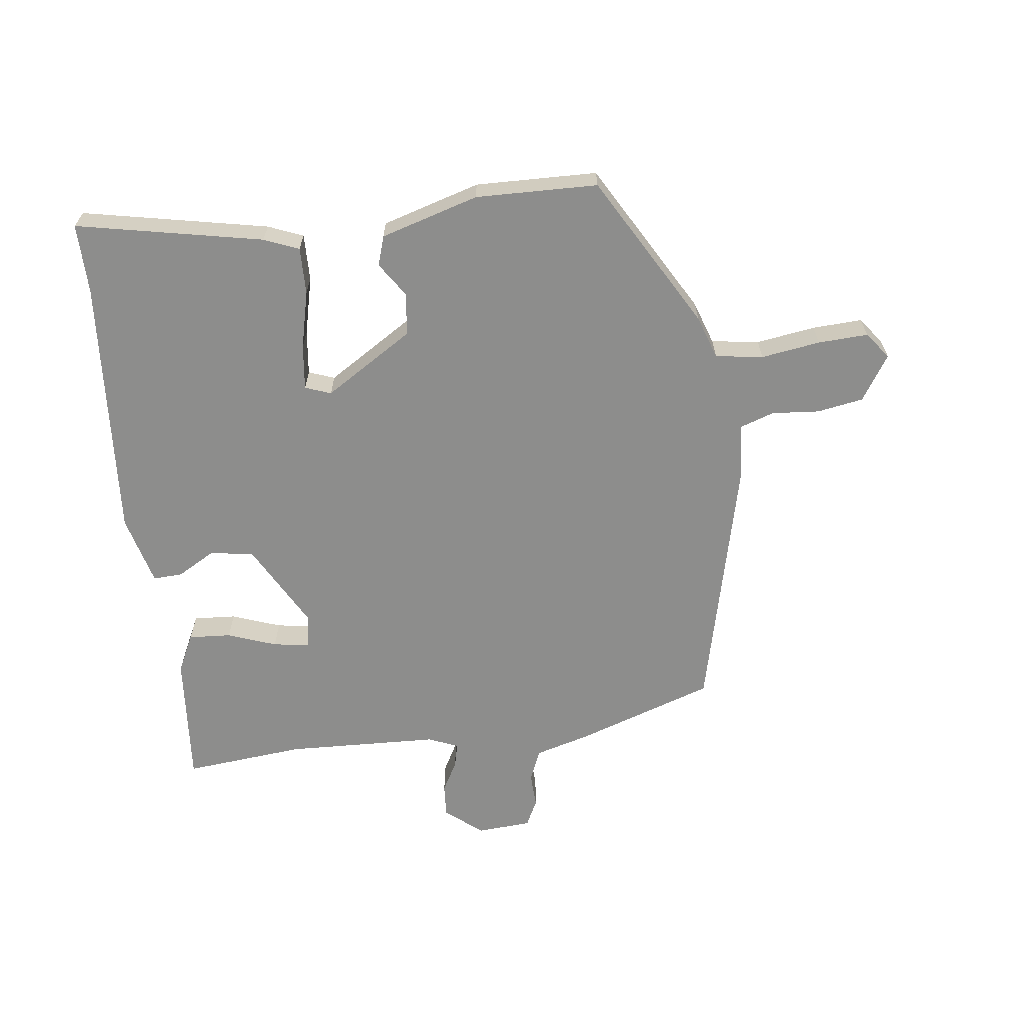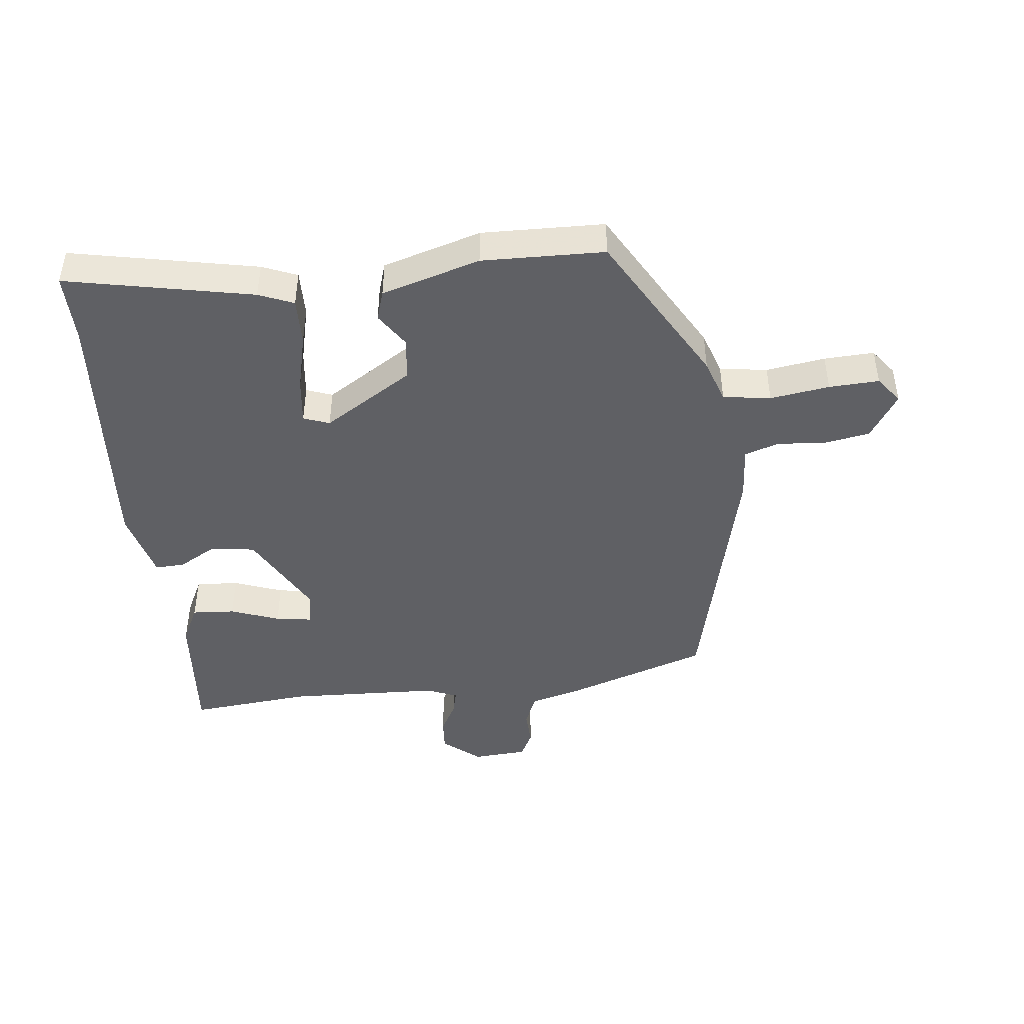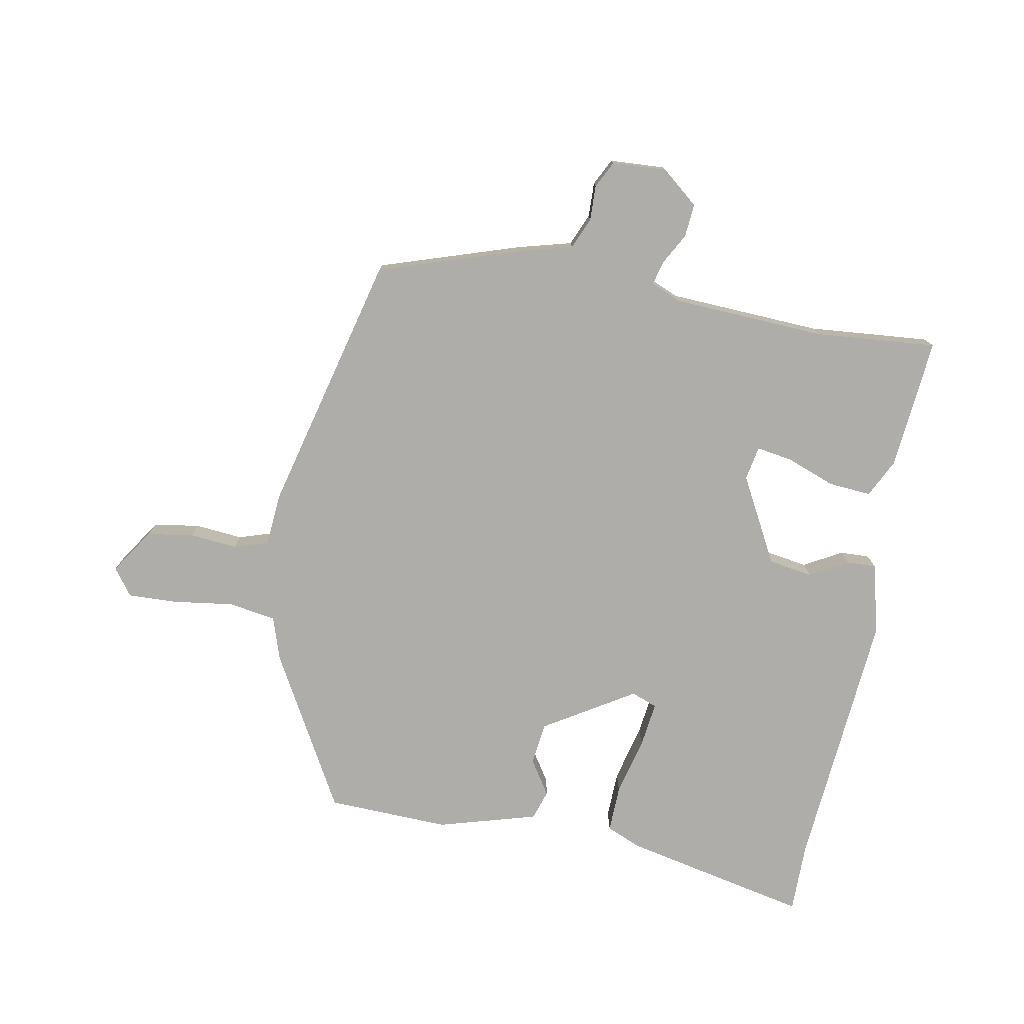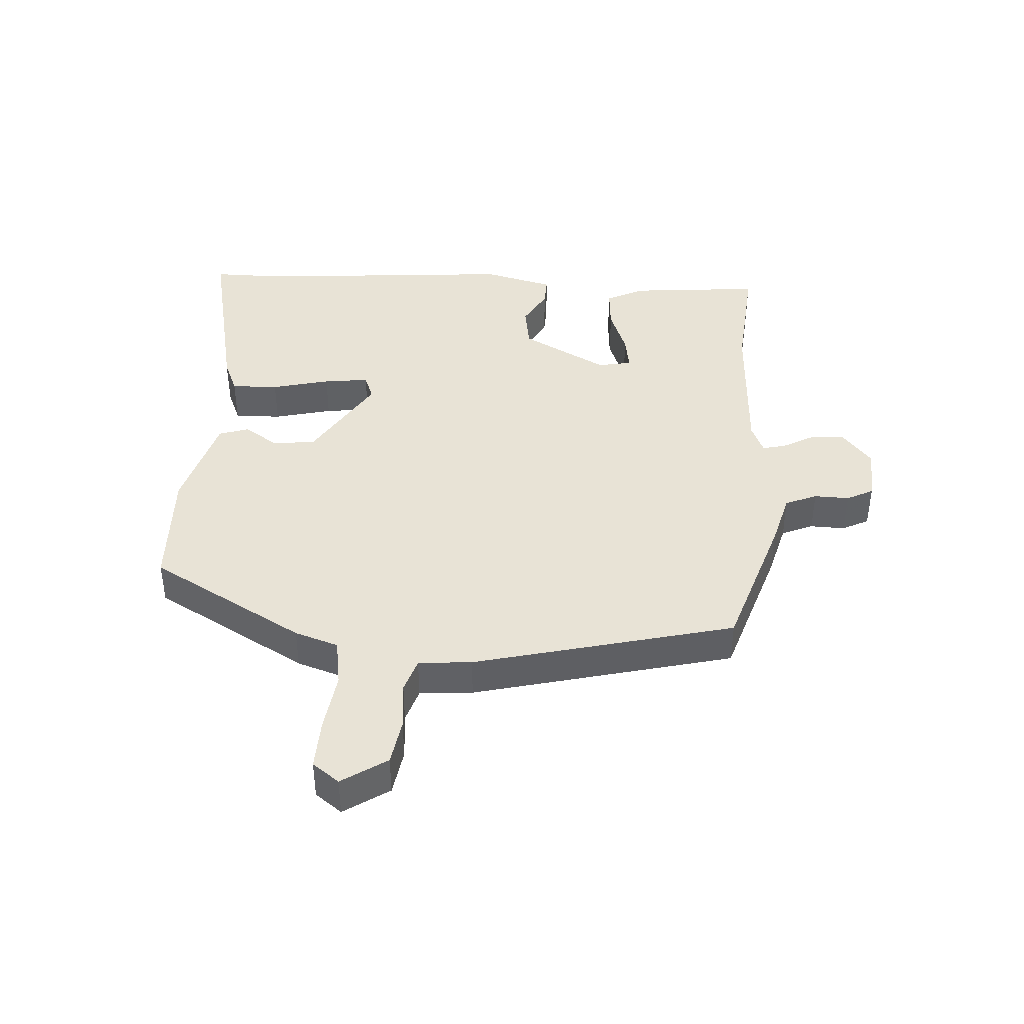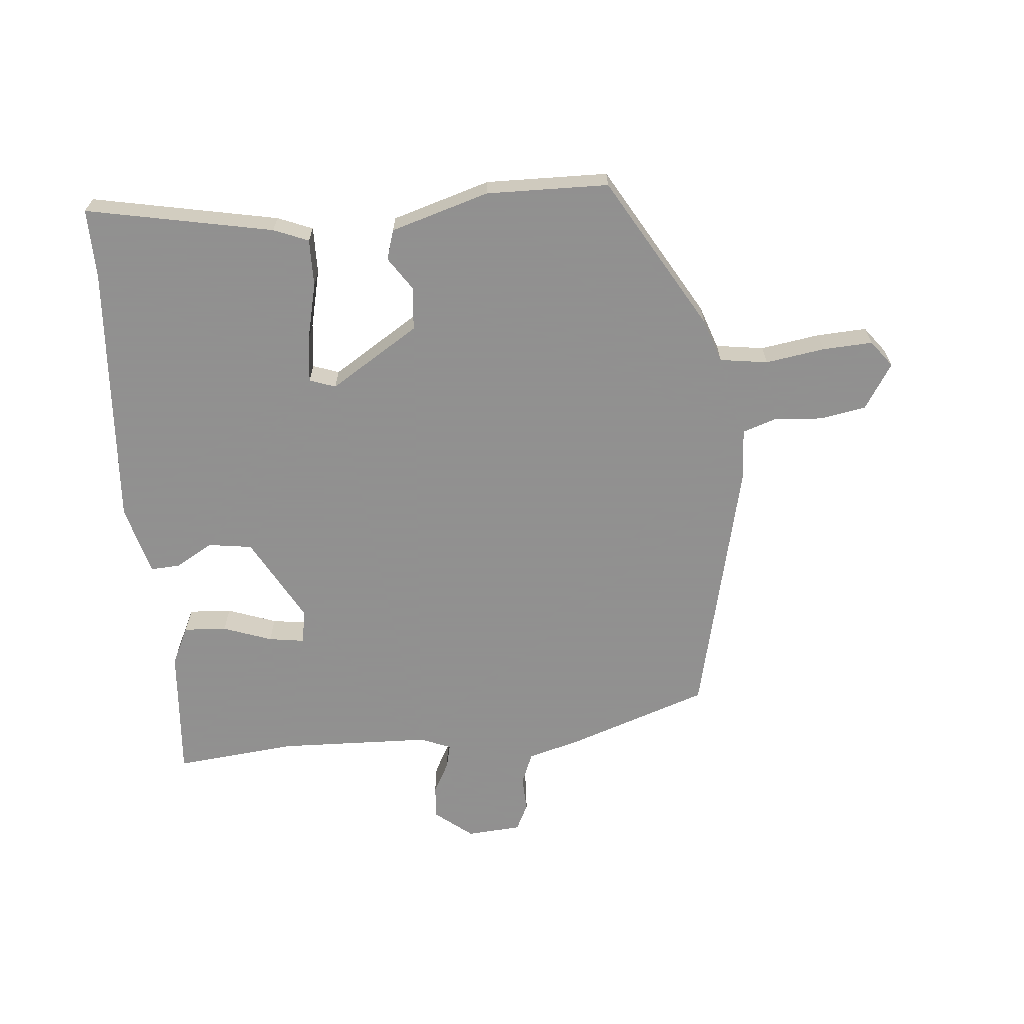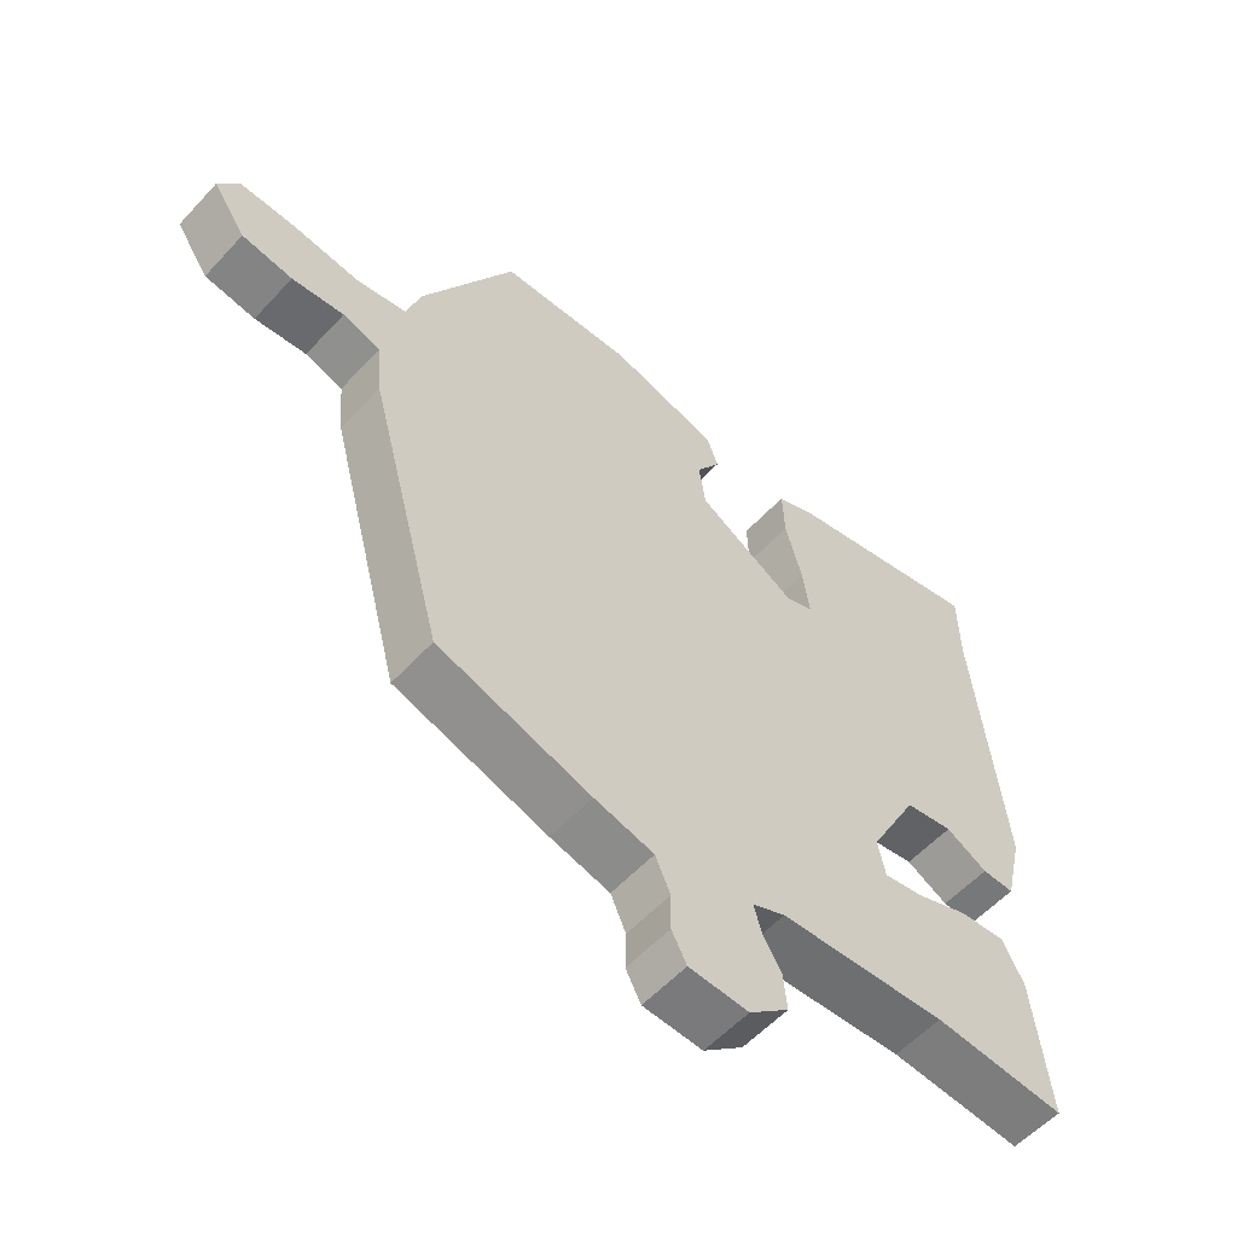
<metadata>
{"format":"obj","ext":"obj","renderer":"f3d","projection":"perspective","resolution":1024,"background":"white","views":[{"elev":-64.5,"azim":8.4,"up":"+Y"},{"elev":-45.1,"azim":7.6,"up":"+Y"},{"elev":-77.1,"azim":170.2,"up":"+Y"},{"elev":41.7,"azim":94.4,"up":"+Y"},{"elev":-65.8,"azim":6.7,"up":"+Y"},{"elev":-56.7,"azim":138.0,"up":"+Z"}]}
</metadata>
<code>
v -0.337 0.07 -0.488
v -0.53 0.07 -0.502
v -0.508 0.07 -0.292
v -0.477 0.07 -0.232
v -0.409 0.07 -0.238
v -0.332 0.07 -0.268
v -0.275 0.07 -0.278
v -0.264 0.07 -0.224
v -0.336 0.07 -0.086
v -0.406 0.07 -0.074
v -0.467 0.07 -0.107
v -0.514 0.07 -0.108
v -0.541 0.07 0.005
v -0.501 0.07 0.424
v -0.5 0.07 0.536
v -0.204 0.07 0.469
v -0.149 0.07 0.445
v -0.152 0.07 0.37
v -0.176 0.07 0.278
v -0.186 0.07 0.206
v -0.145 0.07 0.19
v -0.001 0.07 0.276
v 0.008 0.07 0.344
v -0.027 0.07 0.399
v -0.011 0.07 0.446
v 0.147 0.07 0.489
v 0.342 0.07 0.48
v 0.477 0.07 0.232
v 0.499 0.07 0.162
v 0.575 0.07 0.149
v 0.67 0.07 0.161
v 0.75 0.07 0.163
v 0.781 0.07 0.12
v 0.733 0.07 0.049
v 0.659 0.07 0.038
v 0.583 0.07 0.046
v 0.528 0.07 0.029
v 0.52 0.07 -0.056
v 0.411 0.07 -0.469
v 0.187 0.07 -0.539
v 0.1 0.07 -0.561
v 0.078 0.07 -0.611
v 0.079 0.07 -0.667
v 0.057 0.07 -0.709
v -0.03 0.07 -0.713
v -0.088 0.07 -0.664
v -0.083 0.07 -0.611
v -0.055 0.07 -0.562
v -0.045 0.07 -0.524
v -0.093 0.07 -0.503
v -0.337 0 -0.488
v -0.53 0 -0.502
v -0.508 0 -0.292
v -0.477 0 -0.232
v -0.409 0 -0.238
v -0.332 0 -0.268
v -0.275 0 -0.278
v -0.264 0 -0.224
v -0.336 0 -0.086
v -0.406 0 -0.074
v -0.467 0 -0.107
v -0.514 0 -0.108
v -0.541 0 0.005
v -0.501 0 0.424
v -0.5 0 0.536
v -0.204 0 0.469
v -0.149 0 0.445
v -0.152 0 0.37
v -0.176 0 0.278
v -0.186 0 0.206
v -0.145 0 0.19
v -0.001 0 0.276
v 0.008 0 0.344
v -0.027 0 0.399
v -0.011 0 0.446
v 0.147 0 0.489
v 0.342 0 0.48
v 0.477 0 0.232
v 0.499 0 0.162
v 0.575 0 0.149
v 0.67 0 0.161
v 0.75 0 0.163
v 0.781 0 0.12
v 0.733 0 0.049
v 0.659 0 0.038
v 0.583 0 0.046
v 0.528 0 0.029
v 0.52 0 -0.056
v 0.411 0 -0.469
v 0.187 0 -0.539
v 0.1 0 -0.561
v 0.078 0 -0.611
v 0.079 0 -0.667
v 0.057 0 -0.709
v -0.03 0 -0.713
v -0.088 0 -0.664
v -0.083 0 -0.611
v -0.055 0 -0.562
v -0.045 0 -0.524
v -0.093 0 -0.503
f 46 47 48
f 45 46 48
f 44 45 48
f 43 44 48
f 42 43 48
f 41 42 48 49
f 41 49 50
f 40 41 50
f 39 40 50
f 38 39 50
f 37 38 50
f 34 35 36
f 33 34 36
f 32 33 36
f 31 32 36
f 30 31 36
f 29 30 36 37
f 28 29 37
f 27 28 37
f 26 27 37
f 25 26 37
f 24 25 37
f 23 24 37
f 22 23 37 50
f 17 18 19
f 16 17 19
f 15 16 19
f 14 15 19
f 14 19 20
f 13 14 20
f 12 13 20
f 11 12 20
f 10 11 20
f 9 10 20 21
f 4 5 6
f 3 4 6
f 2 3 6
f 1 2 6
f 1 6 7
f 50 1 7
f 21 22 50
f 9 21 50
f 8 9 50
f 7 8 50
f 98 97 96
f 98 96 95
f 98 95 94
f 98 94 93
f 98 93 92
f 99 98 92 91
f 100 99 91
f 100 91 90
f 100 90 89
f 100 89 88
f 100 88 87
f 86 85 84
f 86 84 83
f 86 83 82
f 86 82 81
f 86 81 80
f 87 86 80 79
f 87 79 78
f 87 78 77
f 87 77 76
f 87 76 75
f 87 75 74
f 87 74 73
f 100 87 73 72
f 69 68 67
f 69 67 66
f 69 66 65
f 69 65 64
f 70 69 64
f 70 64 63
f 70 63 62
f 70 62 61
f 70 61 60
f 71 70 60 59
f 56 55 54
f 56 54 53
f 56 53 52
f 56 52 51
f 57 56 51
f 57 51 100
f 100 72 71
f 100 71 59
f 100 59 58
f 100 58 57
f 1 51 52 2
f 2 52 53 3
f 3 53 54 4
f 4 54 55 5
f 5 55 56 6
f 6 56 57 7
f 7 57 58 8
f 8 58 59 9
f 9 59 60 10
f 10 60 61 11
f 11 61 62 12
f 12 62 63 13
f 13 63 64 14
f 14 64 65 15
f 15 65 66 16
f 16 66 67 17
f 17 67 68 18
f 18 68 69 19
f 19 69 70 20
f 20 70 71 21
f 21 71 72 22
f 22 72 73 23
f 23 73 74 24
f 24 74 75 25
f 25 75 76 26
f 26 76 77 27
f 27 77 78 28
f 28 78 79 29
f 29 79 80 30
f 30 80 81 31
f 31 81 82 32
f 32 82 83 33
f 33 83 84 34
f 34 84 85 35
f 35 85 86 36
f 36 86 87 37
f 37 87 88 38
f 38 88 89 39
f 39 89 90 40
f 40 90 91 41
f 41 91 92 42
f 42 92 93 43
f 43 93 94 44
f 44 94 95 45
f 45 95 96 46
f 46 96 97 47
f 47 97 98 48
f 48 98 99 49
f 49 99 100 50
f 50 100 51 1

</code>
